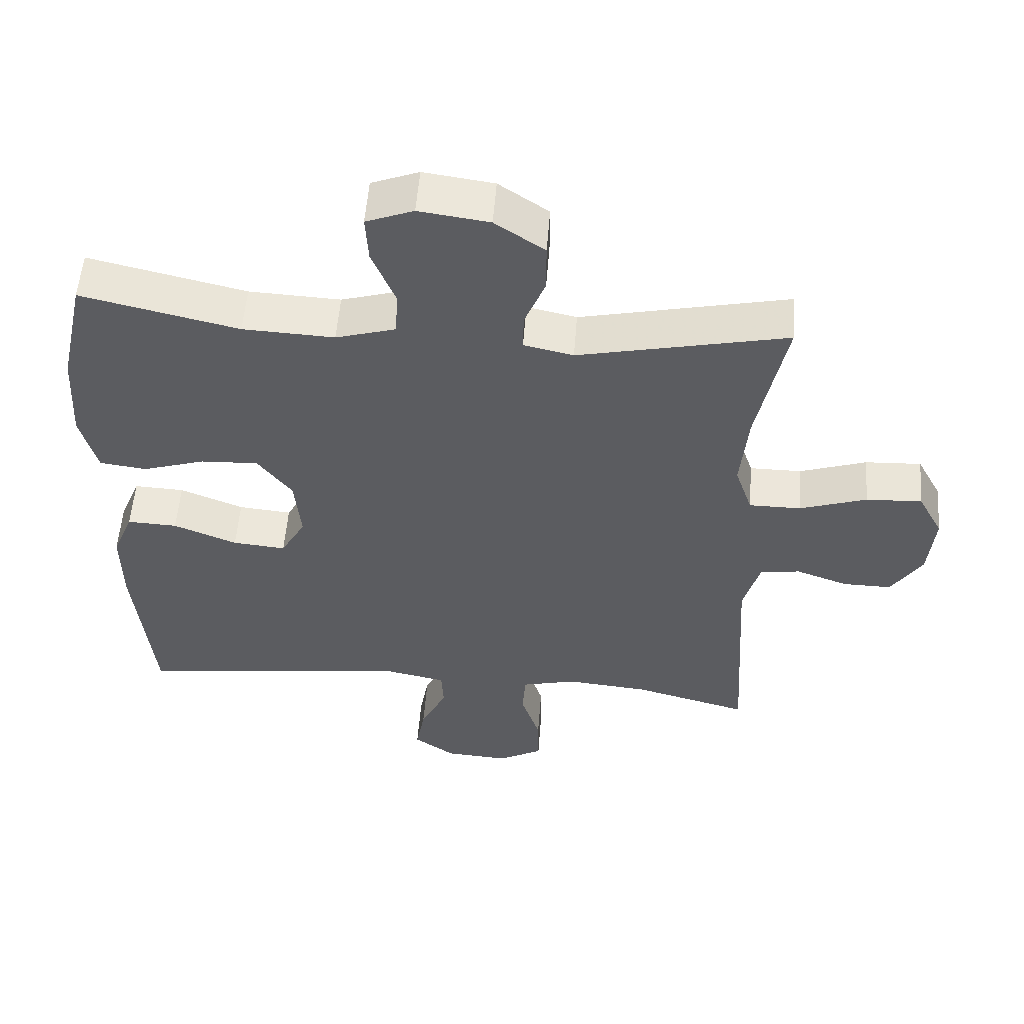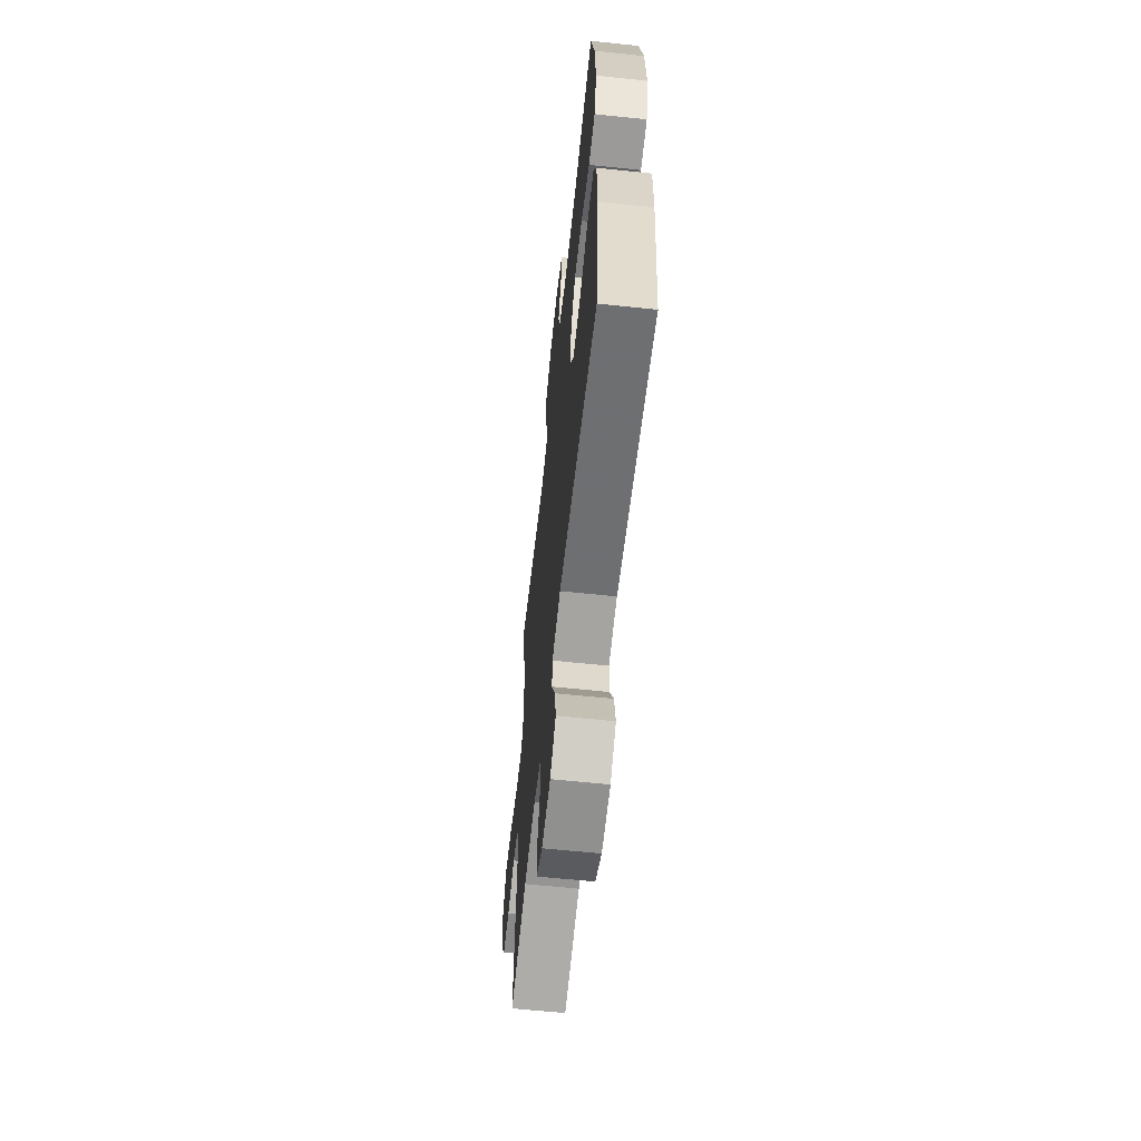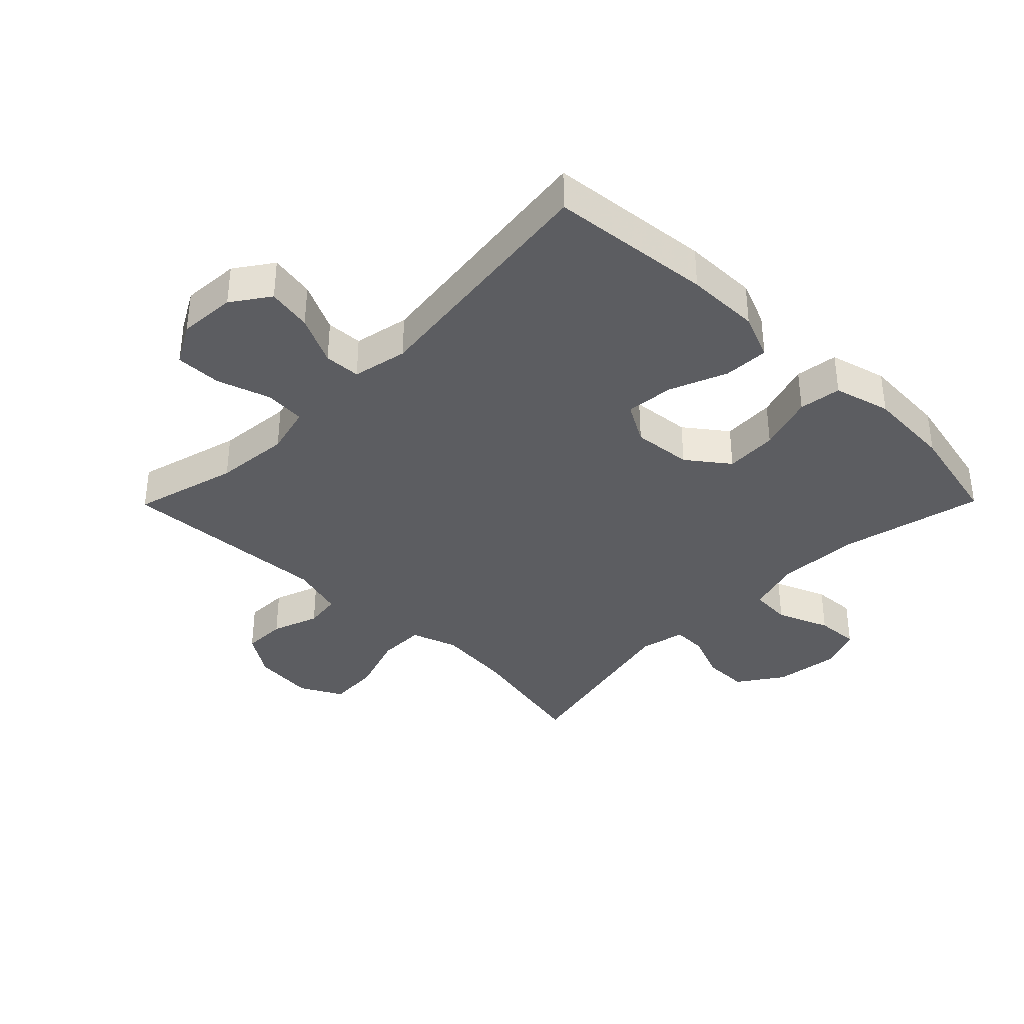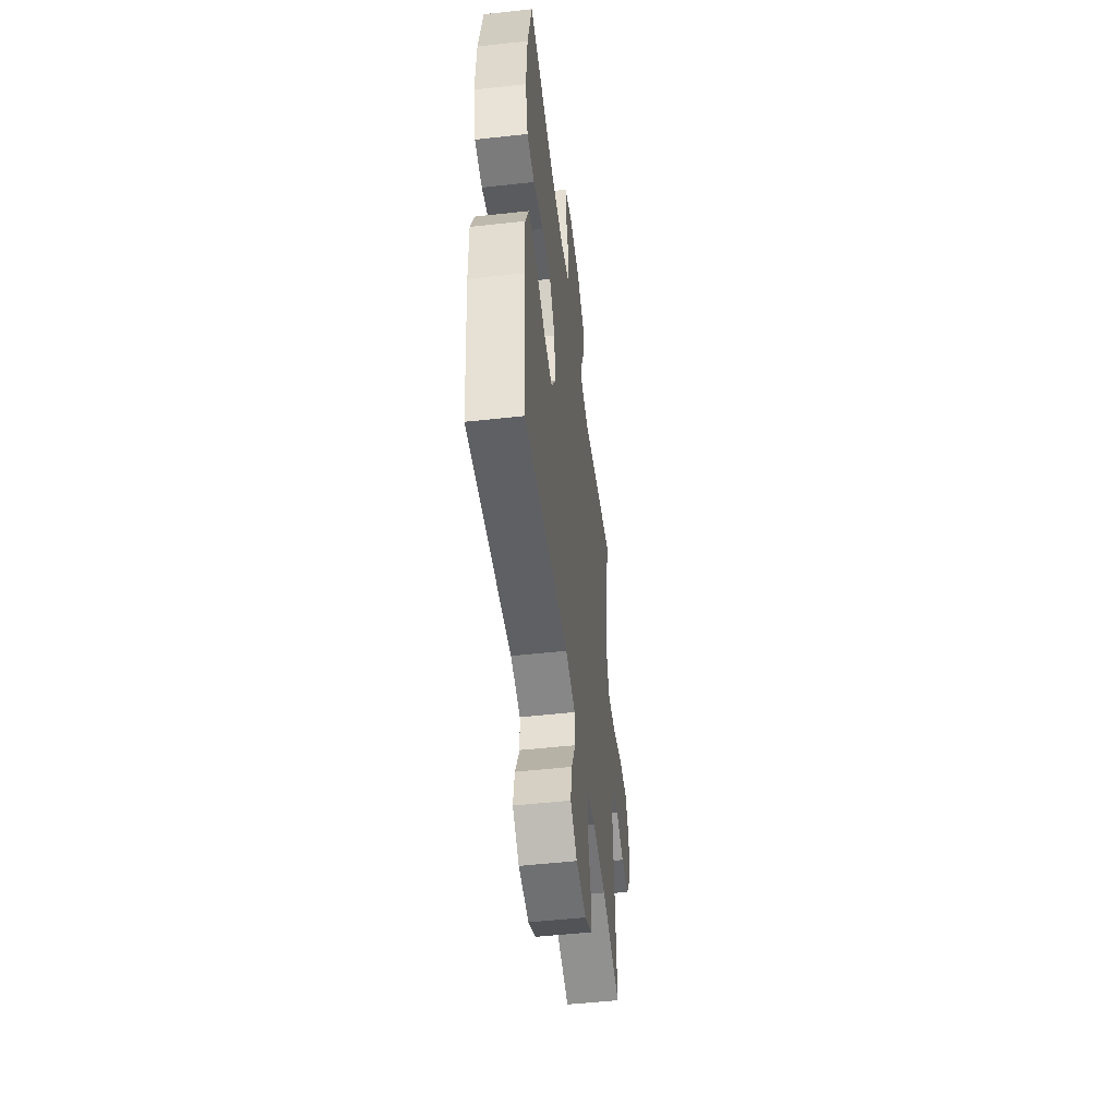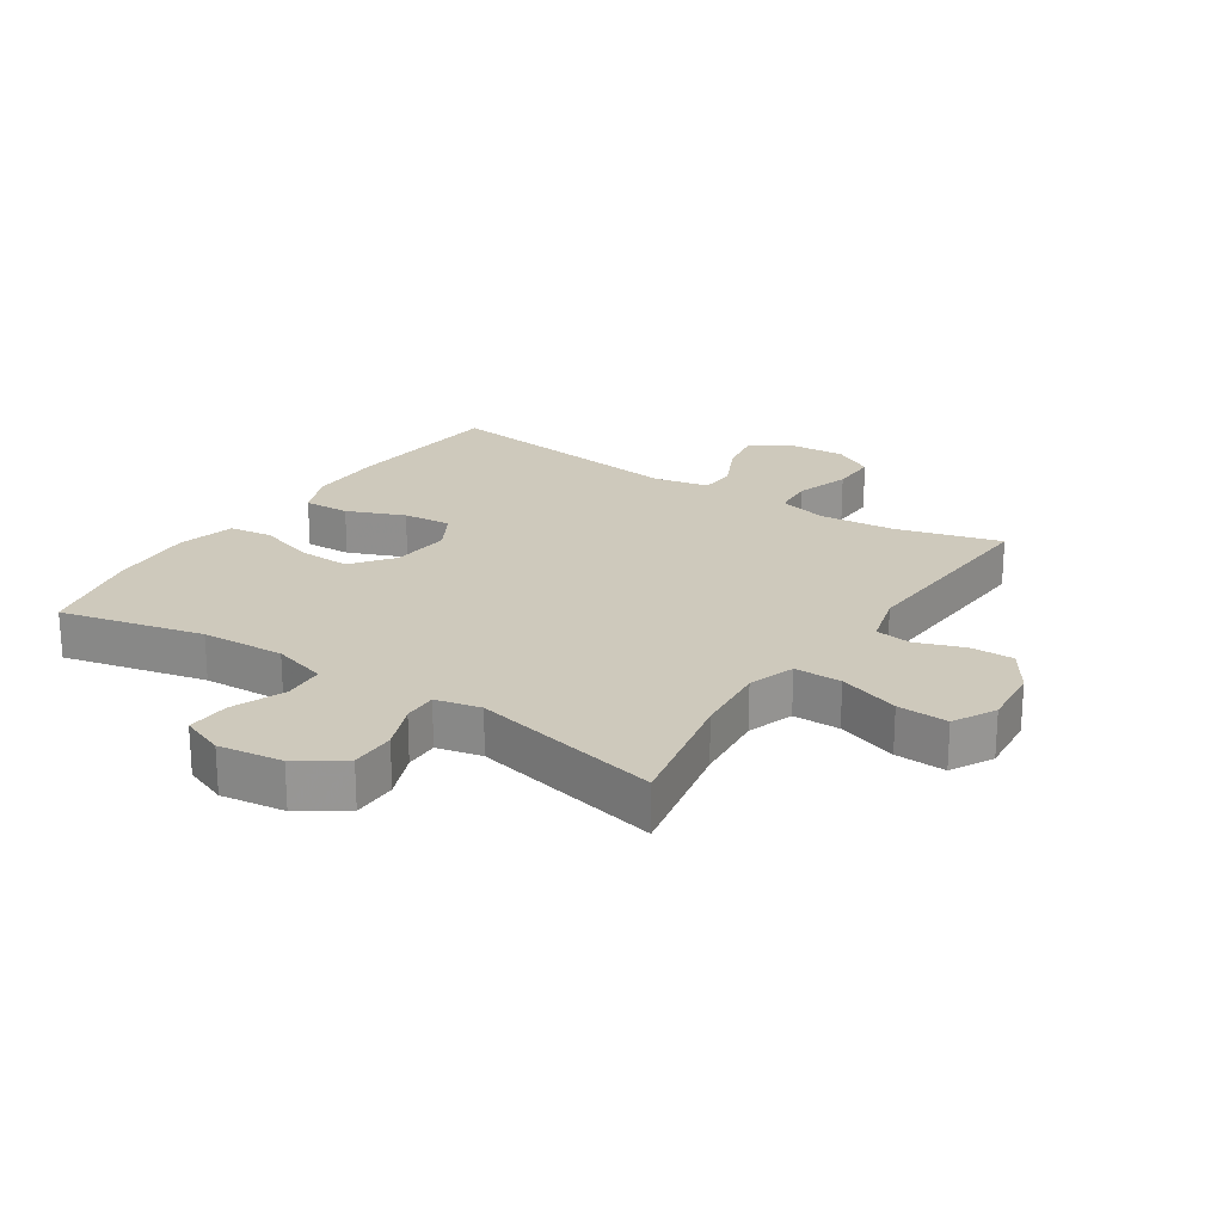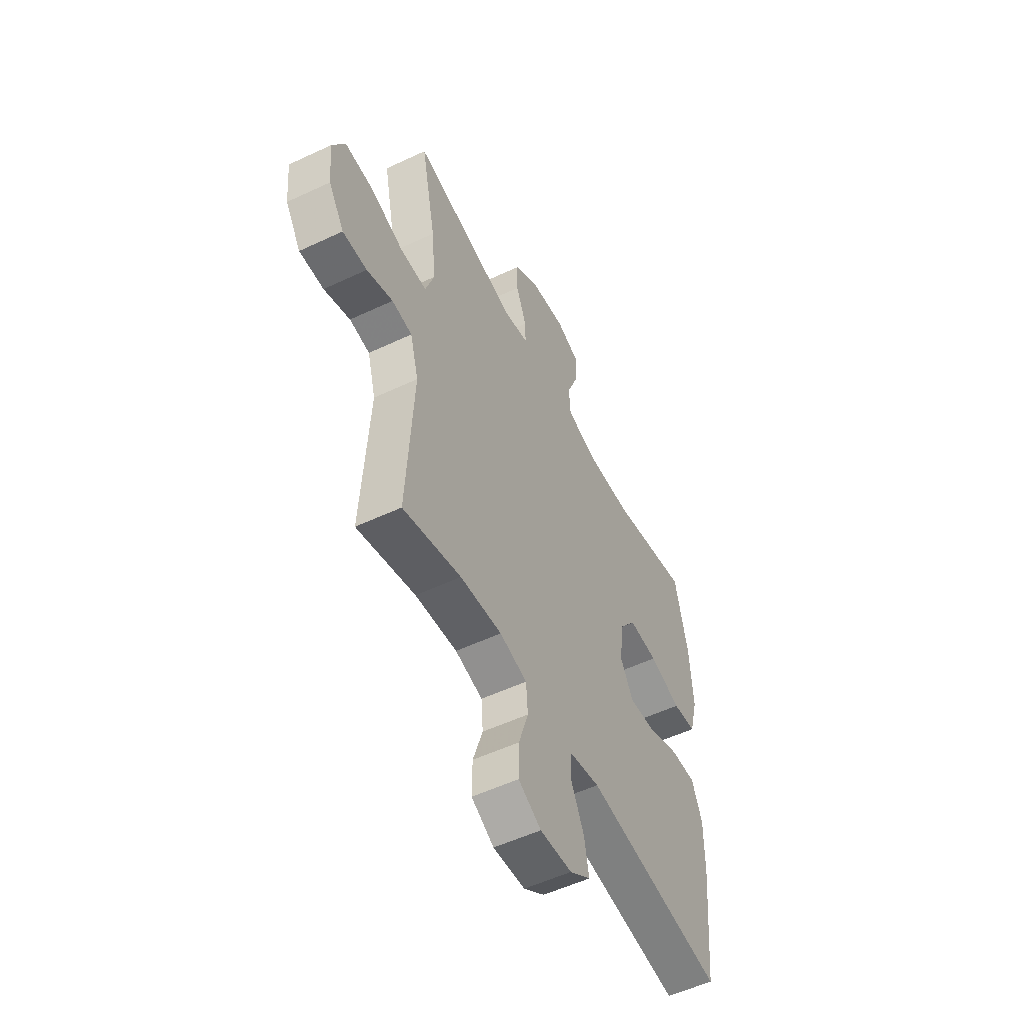
<metadata>
{"format":"obj","ext":"obj","renderer":"f3d","projection":"perspective","resolution":1024,"background":"white","views":[{"elev":54.6,"azim":4.4,"up":"+Z"},{"elev":-61.8,"azim":-96.1,"up":"+Z"},{"elev":-36.9,"azim":-134.6,"up":"+Y"},{"elev":-51.1,"azim":-83.1,"up":"+Z"},{"elev":22.3,"azim":33.4,"up":"+Y"},{"elev":-54.0,"azim":116.6,"up":"+Z"}]}
</metadata>
<code>
v -0.5 0.07 -0.5
v -0.526 0.07 -0.24
v -0.527 0.07 -0.122
v -0.497 0.07 -0.049
v -0.424 0.07 -0.052
v -0.332 0.07 -0.089
v -0.255 0.07 -0.096
v -0.219 0.07 -0.032
v -0.228 0.07 0.063
v -0.278 0.07 0.129
v -0.362 0.07 0.125
v -0.453 0.07 0.096
v -0.521 0.07 0.105
v -0.545 0.07 0.196
v -0.537 0.07 0.333
v -0.5 0.07 0.5
v -0.272 0.07 0.447
v -0.139 0.07 0.441
v -0.052 0.07 0.467
v -0.048 0.07 0.533
v -0.082 0.07 0.617
v -0.086 0.07 0.686
v -0.017 0.07 0.713
v 0.085 0.07 0.699
v 0.157 0.07 0.65
v 0.157 0.07 0.578
v 0.127 0.07 0.503
v 0.126 0.07 0.449
v 0.198 0.07 0.433
v 0.5 0.07 0.5
v 0.458 0.07 0.292
v 0.447 0.07 0.174
v 0.472 0.07 0.1
v 0.547 0.07 0.1
v 0.644 0.07 0.133
v 0.725 0.07 0.137
v 0.761 0.07 0.07
v 0.752 0.07 -0.028
v 0.707 0.07 -0.097
v 0.637 0.07 -0.096
v 0.562 0.07 -0.069
v 0.504 0.07 -0.077
v 0.48 0.07 -0.163
v 0.5 0.07 -0.5
v 0.333 0.07 -0.455
v 0.213 0.07 -0.444
v 0.134 0.07 -0.464
v 0.129 0.07 -0.529
v 0.157 0.07 -0.615
v 0.158 0.07 -0.689
v 0.093 0.07 -0.725
v 0.001 0.07 -0.719
v -0.059 0.07 -0.677
v -0.046 0.07 -0.605
v -0.008 0.07 -0.526
v -0.011 0.07 -0.468
v -0.099 0.07 -0.45
v -0.5 0 -0.5
v -0.526 0 -0.24
v -0.527 0 -0.122
v -0.497 0 -0.049
v -0.424 0 -0.052
v -0.332 0 -0.089
v -0.255 0 -0.096
v -0.219 0 -0.032
v -0.228 0 0.063
v -0.278 0 0.129
v -0.362 0 0.125
v -0.453 0 0.096
v -0.521 0 0.105
v -0.545 0 0.196
v -0.537 0 0.333
v -0.5 0 0.5
v -0.272 0 0.447
v -0.139 0 0.441
v -0.052 0 0.467
v -0.048 0 0.533
v -0.082 0 0.617
v -0.086 0 0.686
v -0.017 0 0.713
v 0.085 0 0.699
v 0.157 0 0.65
v 0.157 0 0.578
v 0.127 0 0.503
v 0.126 0 0.449
v 0.198 0 0.433
v 0.5 0 0.5
v 0.458 0 0.292
v 0.447 0 0.174
v 0.472 0 0.1
v 0.547 0 0.1
v 0.644 0 0.133
v 0.725 0 0.137
v 0.761 0 0.07
v 0.752 0 -0.028
v 0.707 0 -0.097
v 0.637 0 -0.096
v 0.562 0 -0.069
v 0.504 0 -0.077
v 0.48 0 -0.163
v 0.5 0 -0.5
v 0.333 0 -0.455
v 0.213 0 -0.444
v 0.134 0 -0.464
v 0.129 0 -0.529
v 0.157 0 -0.615
v 0.158 0 -0.689
v 0.093 0 -0.725
v 0.001 0 -0.719
v -0.059 0 -0.677
v -0.046 0 -0.605
v -0.008 0 -0.526
v -0.011 0 -0.468
v -0.099 0 -0.45
f 53 54 55
f 52 53 55
f 51 52 55
f 50 51 55
f 49 50 55
f 48 49 55
f 47 48 55 56
f 46 47 56 57
f 43 44 45
f 42 43 45 46
f 39 40 41
f 38 39 41
f 37 38 41
f 36 37 41
f 35 36 41
f 34 35 41
f 33 34 41 42
f 42 46 57
f 33 42 57
f 32 33 57
f 29 30 31
f 32 57 1
f 31 32 1
f 29 31 1
f 28 29 1
f 25 26 27
f 24 25 27
f 23 24 27
f 22 23 27
f 21 22 27
f 20 21 27
f 15 16 17
f 14 15 17
f 13 14 17
f 12 13 17
f 11 12 17
f 10 11 17 18
f 9 10 18 19
f 4 5 6
f 3 4 6
f 2 3 6
f 1 2 6
f 1 6 7
f 28 1 7
f 19 20 27 28
f 8 9 19 28
f 7 8 28
f 112 111 110
f 112 110 109
f 112 109 108
f 112 108 107
f 112 107 106
f 112 106 105
f 113 112 105 104
f 114 113 104 103
f 102 101 100
f 103 102 100 99
f 98 97 96
f 98 96 95
f 98 95 94
f 98 94 93
f 98 93 92
f 98 92 91
f 99 98 91 90
f 114 103 99
f 114 99 90
f 114 90 89
f 88 87 86
f 58 114 89
f 58 89 88
f 58 88 86
f 58 86 85
f 84 83 82
f 84 82 81
f 84 81 80
f 84 80 79
f 84 79 78
f 84 78 77
f 74 73 72
f 74 72 71
f 74 71 70
f 74 70 69
f 74 69 68
f 75 74 68 67
f 76 75 67 66
f 63 62 61
f 63 61 60
f 63 60 59
f 63 59 58
f 64 63 58
f 64 58 85
f 85 84 77 76
f 85 76 66 65
f 85 65 64
f 1 58 59 2
f 2 59 60 3
f 3 60 61 4
f 4 61 62 5
f 5 62 63 6
f 6 63 64 7
f 7 64 65 8
f 8 65 66 9
f 9 66 67 10
f 10 67 68 11
f 11 68 69 12
f 12 69 70 13
f 13 70 71 14
f 14 71 72 15
f 15 72 73 16
f 16 73 74 17
f 17 74 75 18
f 18 75 76 19
f 19 76 77 20
f 20 77 78 21
f 21 78 79 22
f 22 79 80 23
f 23 80 81 24
f 24 81 82 25
f 25 82 83 26
f 26 83 84 27
f 27 84 85 28
f 28 85 86 29
f 29 86 87 30
f 30 87 88 31
f 31 88 89 32
f 32 89 90 33
f 33 90 91 34
f 34 91 92 35
f 35 92 93 36
f 36 93 94 37
f 37 94 95 38
f 38 95 96 39
f 39 96 97 40
f 40 97 98 41
f 41 98 99 42
f 42 99 100 43
f 43 100 101 44
f 44 101 102 45
f 45 102 103 46
f 46 103 104 47
f 47 104 105 48
f 48 105 106 49
f 49 106 107 50
f 50 107 108 51
f 51 108 109 52
f 52 109 110 53
f 53 110 111 54
f 54 111 112 55
f 55 112 113 56
f 56 113 114 57
f 57 114 58 1

</code>
